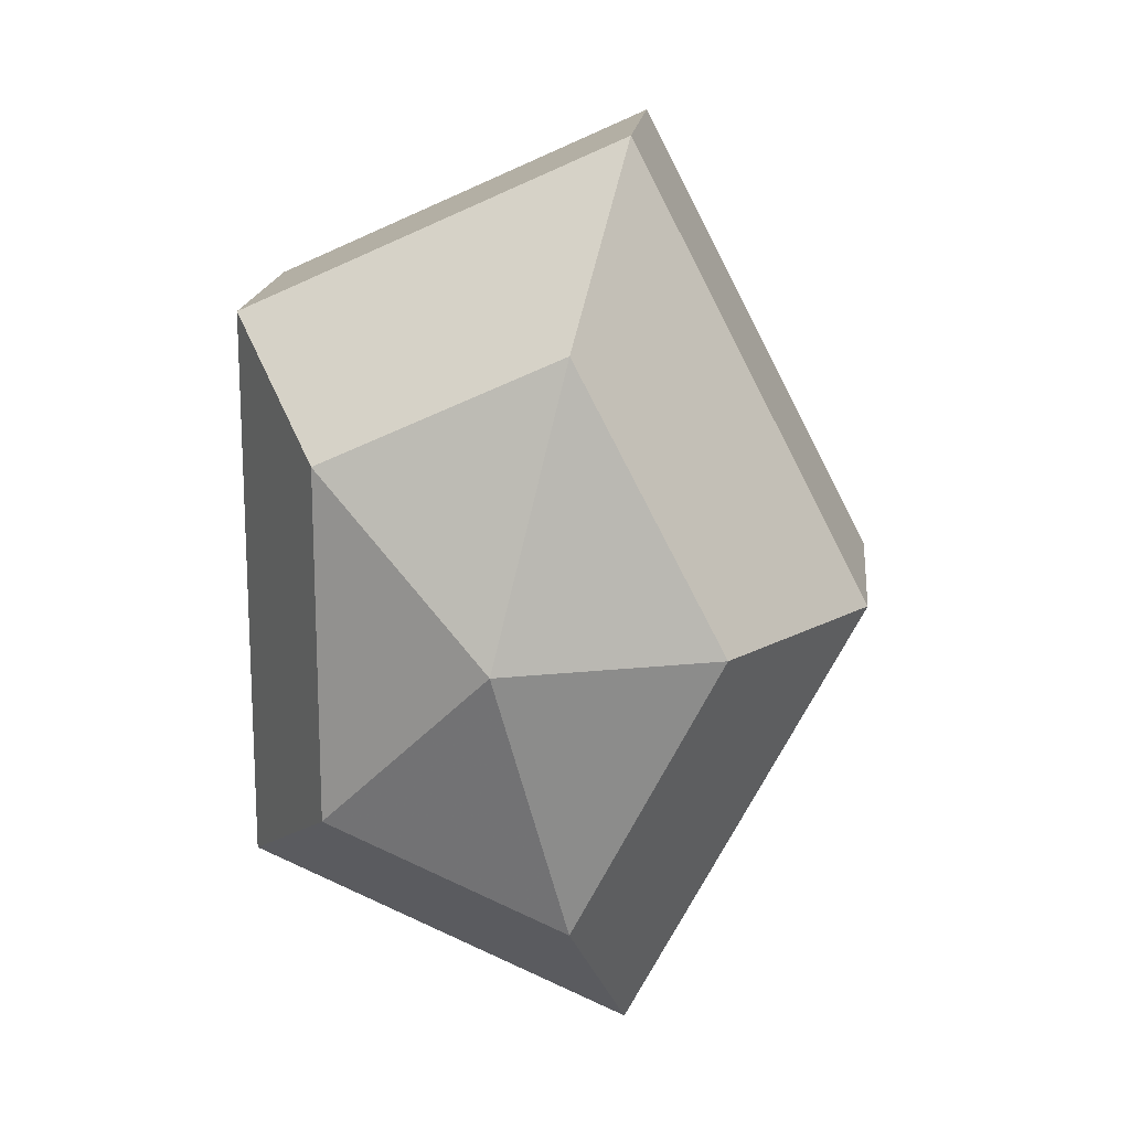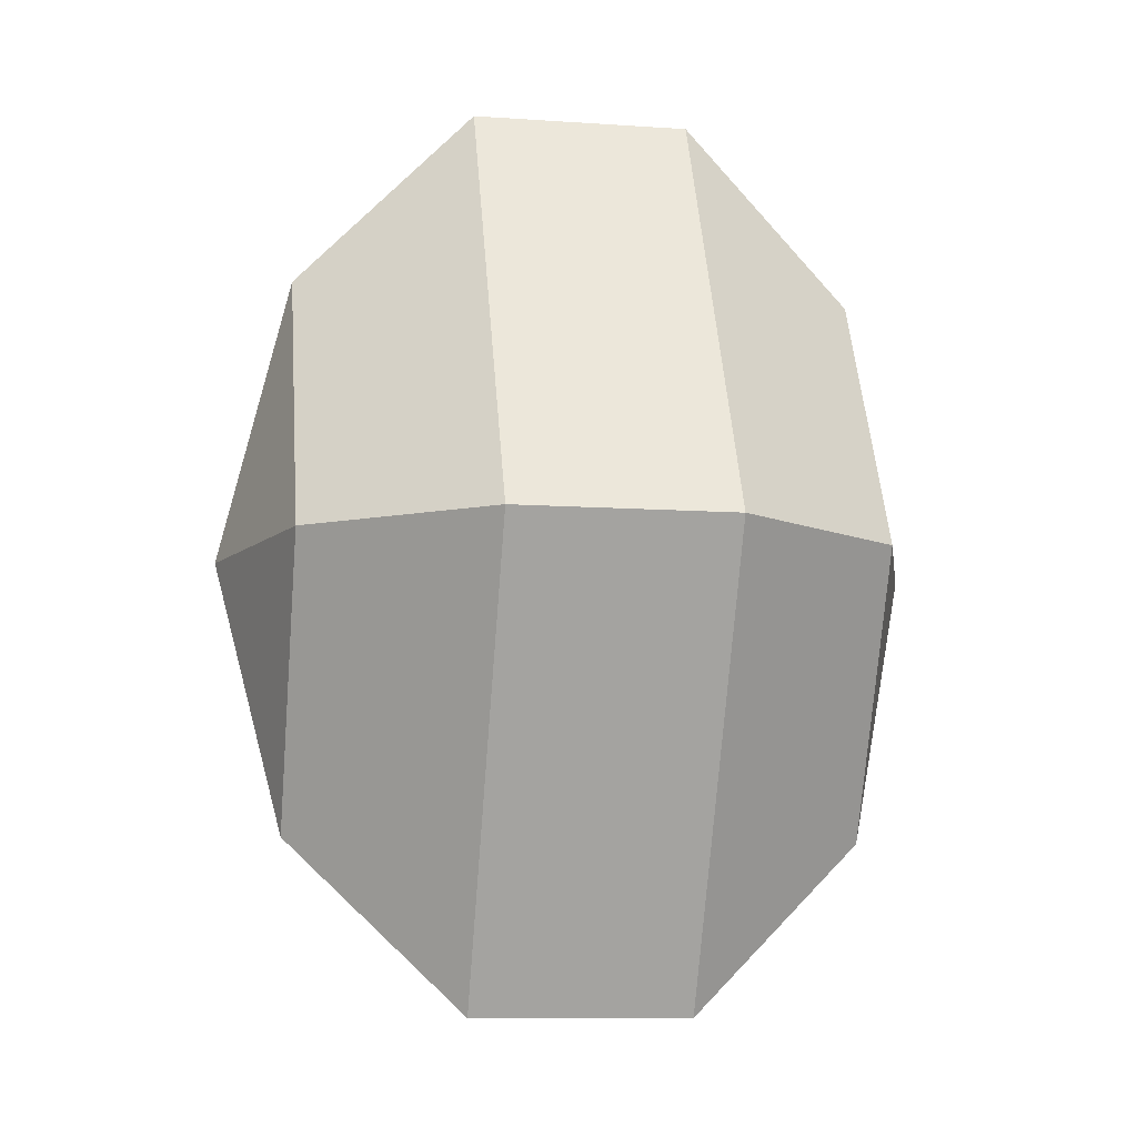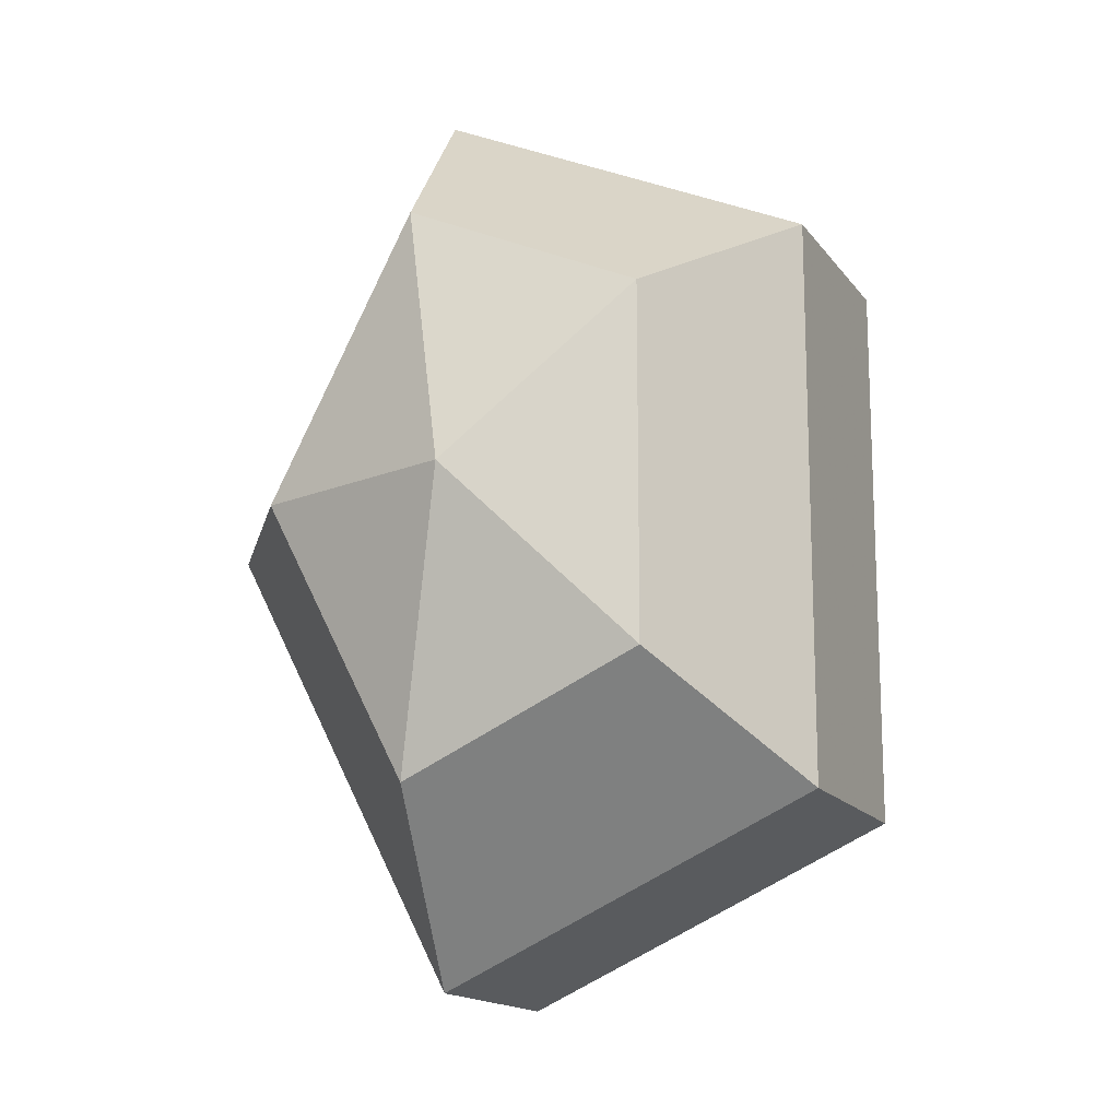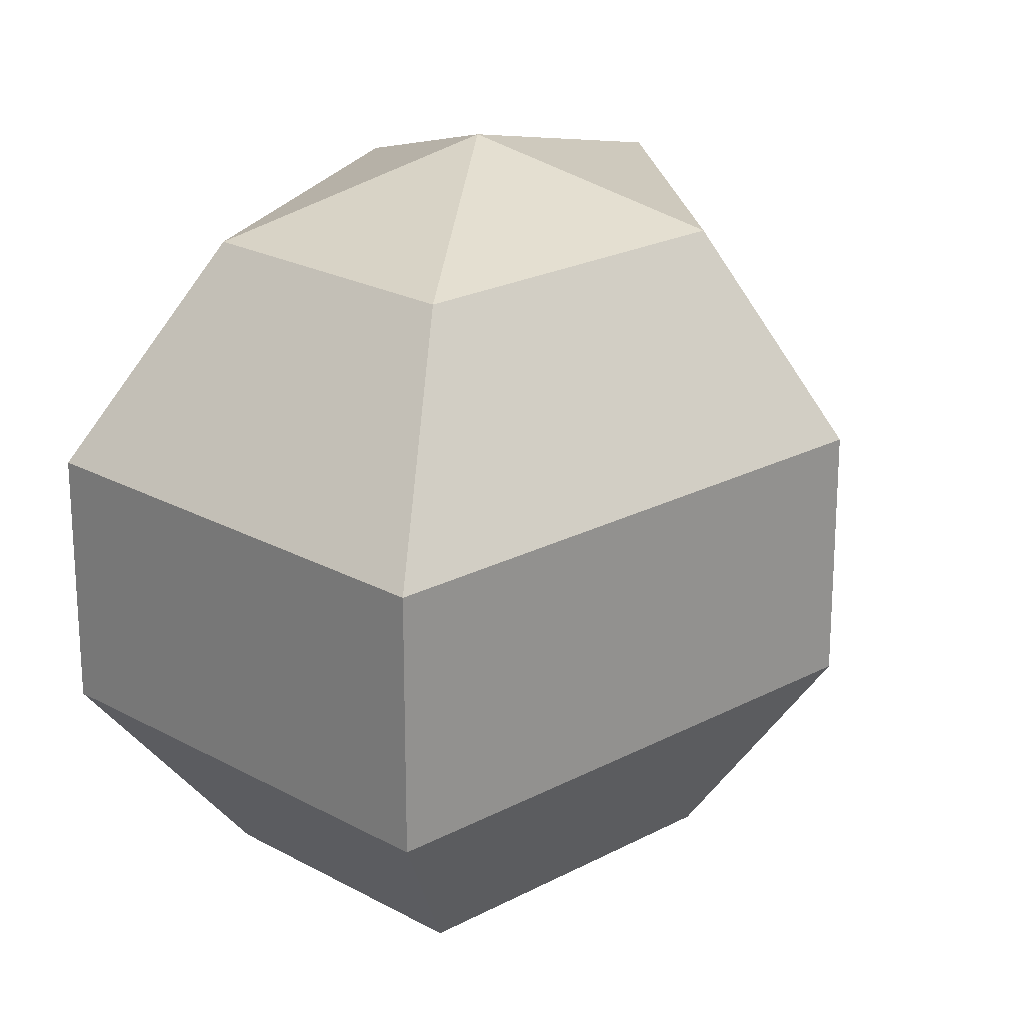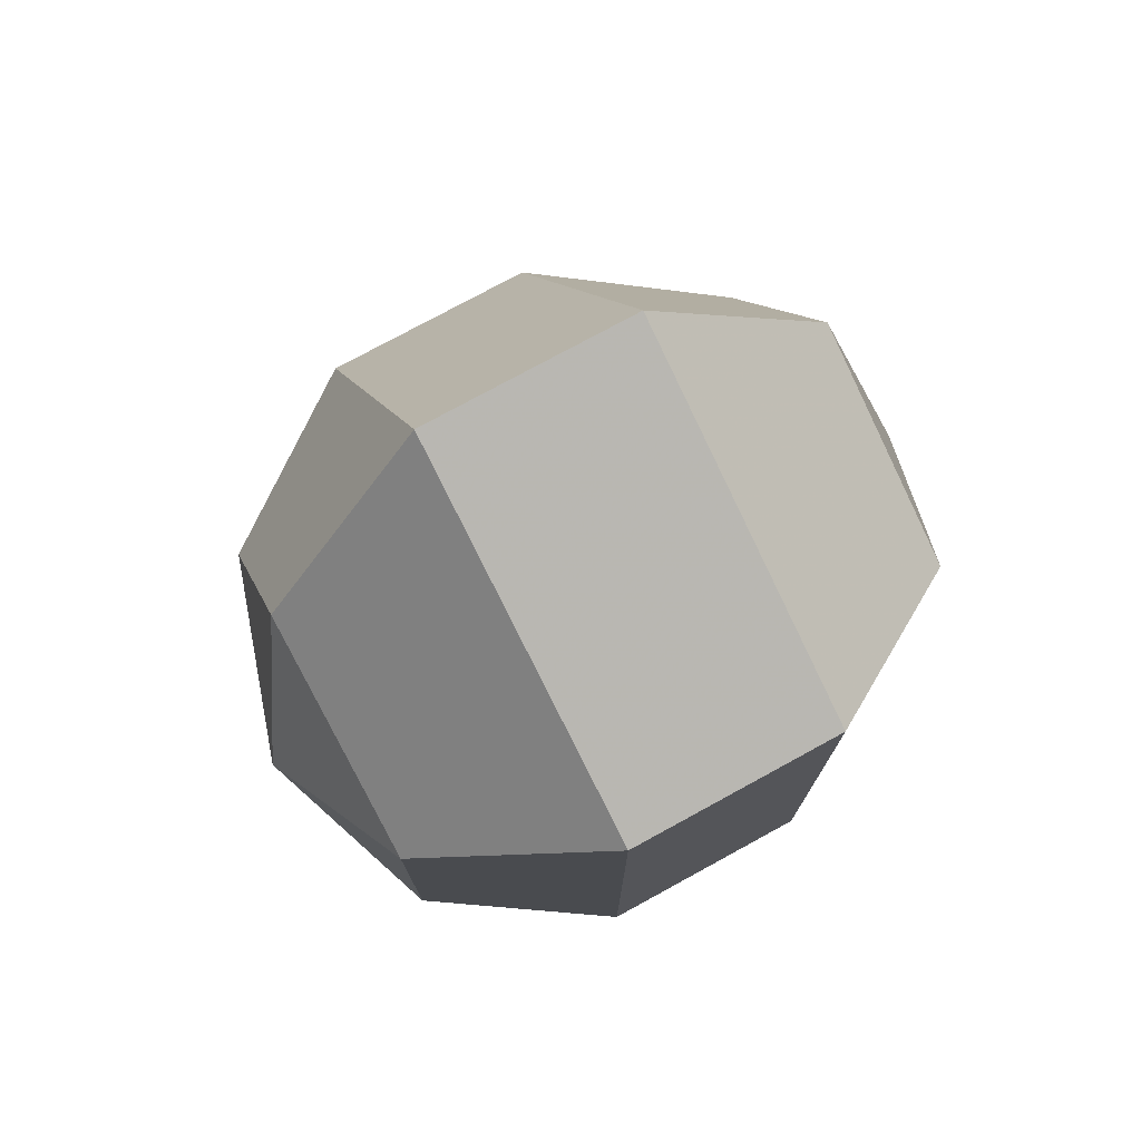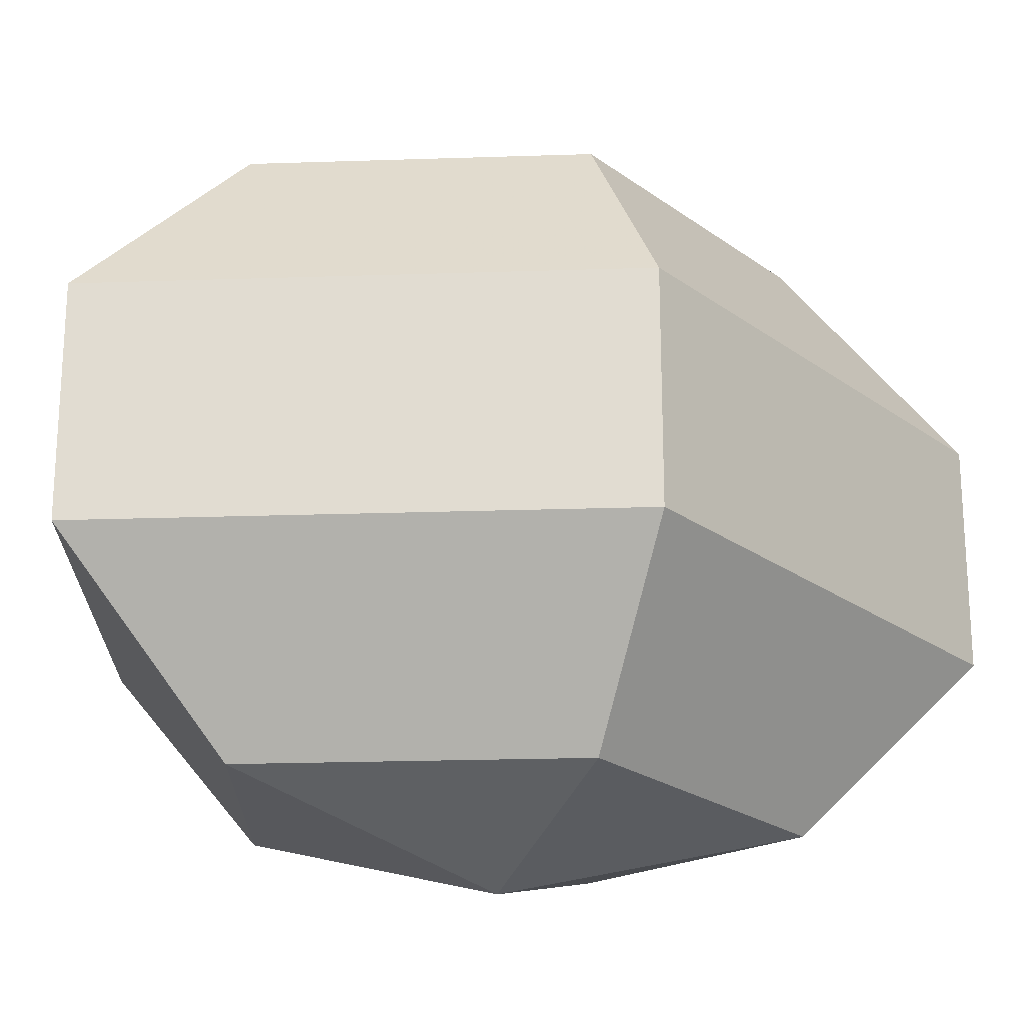
<metadata>
{"format":"obj","ext":"obj","renderer":"f3d","projection":"perspective","resolution":1024,"background":"white","views":[{"elev":16.7,"azim":-174.4,"up":"+Y"},{"elev":-10.3,"azim":-99.8,"up":"+Y"},{"elev":-15.4,"azim":23.4,"up":"+Y"},{"elev":21.9,"azim":-160.4,"up":"+Z"},{"elev":76.1,"azim":61.3,"up":"+Y"},{"elev":-22.3,"azim":-114.1,"up":"+Z"}]}
</metadata>
<code>
v 224 106 124.5
v 224 106 124.5
v 224 106 124.5
v 224 106 124.5
v 224 106 124.5
v 224 106 124.5
v 220.2 106 125.7
v 222.8 100.9 125.7
v 227.1 102.9 125.7
v 227.1 109.1 125.7
v 222.8 111.1 125.7
v 220.2 106 125.7
v 217.8 106 129
v 222.1 97.77 129
v 229 100.9 129
v 229 111.1 129
v 222.1 114.2 129
v 217.8 106 129
v 217.8 106 133
v 222.1 97.77 133
v 229 100.9 133
v 229 111.1 133
v 222.1 114.2 133
v 217.8 106 133
v 220.2 106 136.3
v 222.8 100.9 136.3
v 227.1 102.9 136.3
v 227.1 109.1 136.3
v 222.8 111.1 136.3
v 220.2 106 136.3
v 224 106 137.5
v 224 106 137.5
v 224 106 137.5
v 224 106 137.5
v 224 106 137.5
v 224 106 137.5
g foo
f 8 7 1
f 9 8 2
f 10 9 3
f 11 10 4
f 12 11 5
f 14 13 7
f 15 14 8
f 16 15 9
f 17 16 10
f 18 17 11
f 20 19 13
f 21 20 14
f 22 21 15
f 23 22 16
f 24 23 17
f 26 25 19
f 27 26 20
f 28 27 21
f 29 28 22
f 30 29 23
f 32 31 25
f 33 32 26
f 34 33 27
f 35 34 28
f 36 35 29
f 2 8 1
f 3 9 2
f 4 10 3
f 5 11 4
f 6 12 5
f 8 14 7
f 9 15 8
f 10 16 9
f 11 17 10
f 12 18 11
f 14 20 13
f 15 21 14
f 16 22 15
f 17 23 16
f 18 24 17
f 20 26 19
f 21 27 20
f 22 28 21
f 23 29 22
f 24 30 23
f 26 32 25
f 27 33 26
f 28 34 27
f 29 35 28
f 30 36 29
g

</code>
